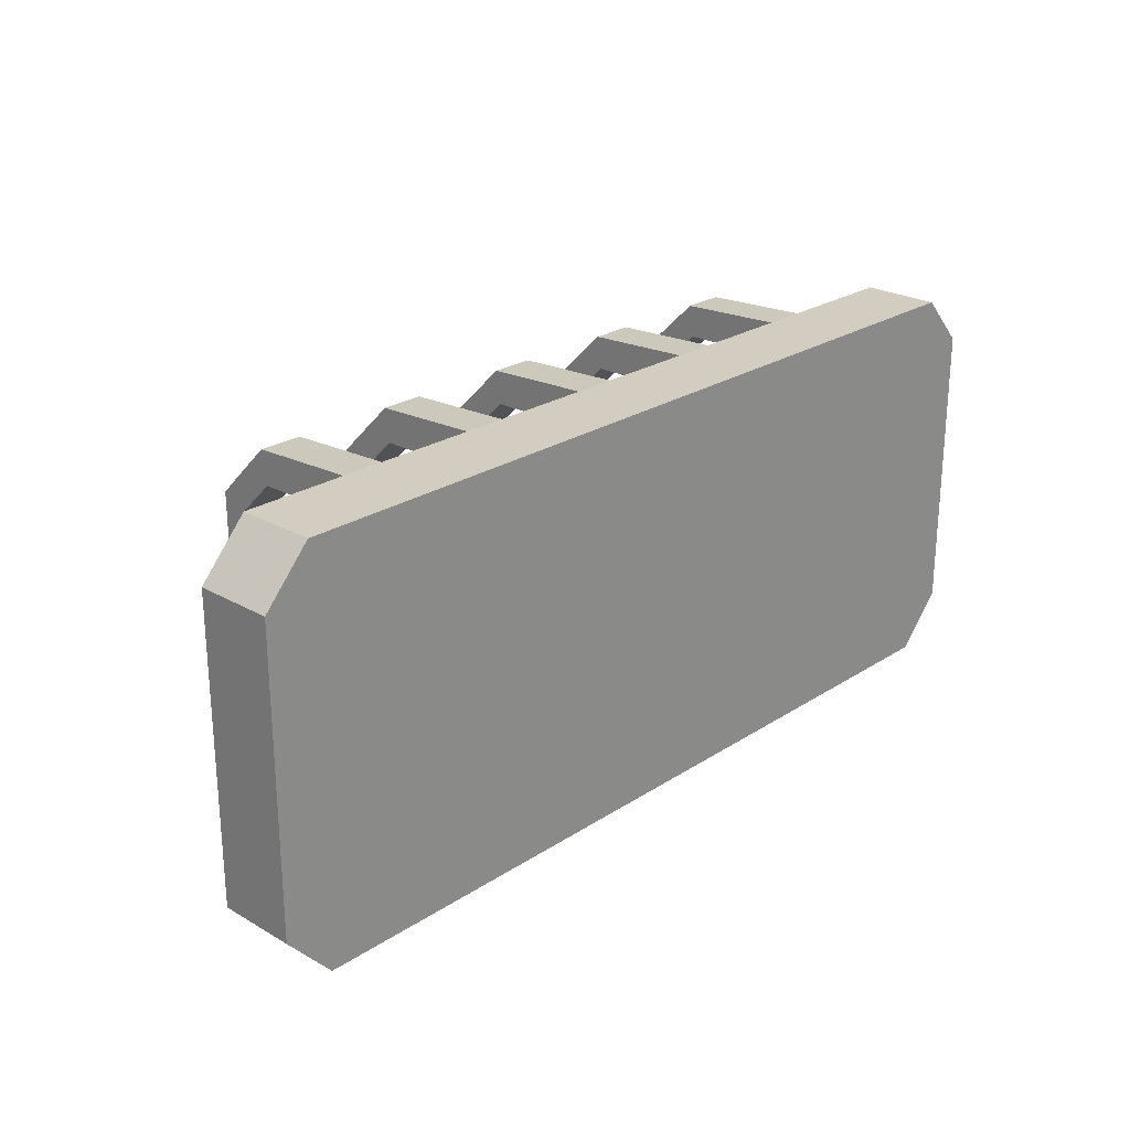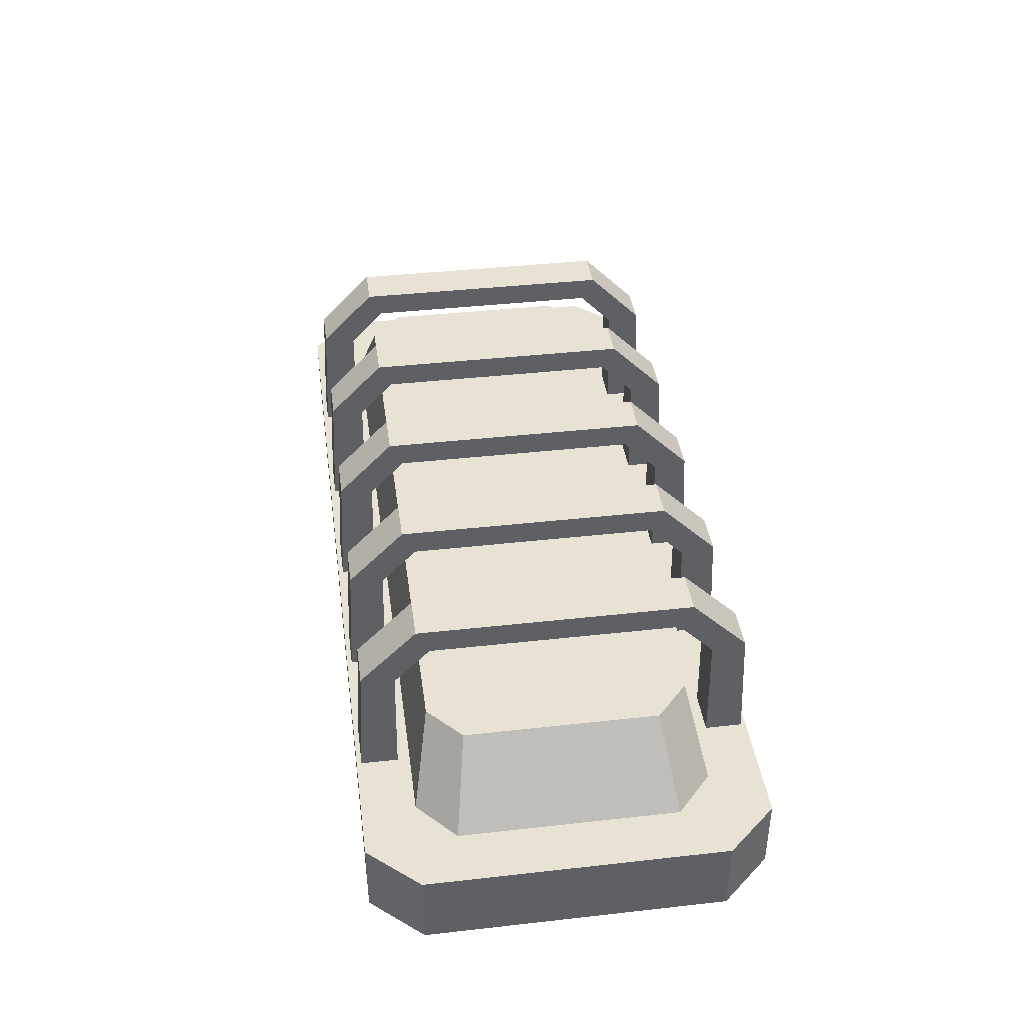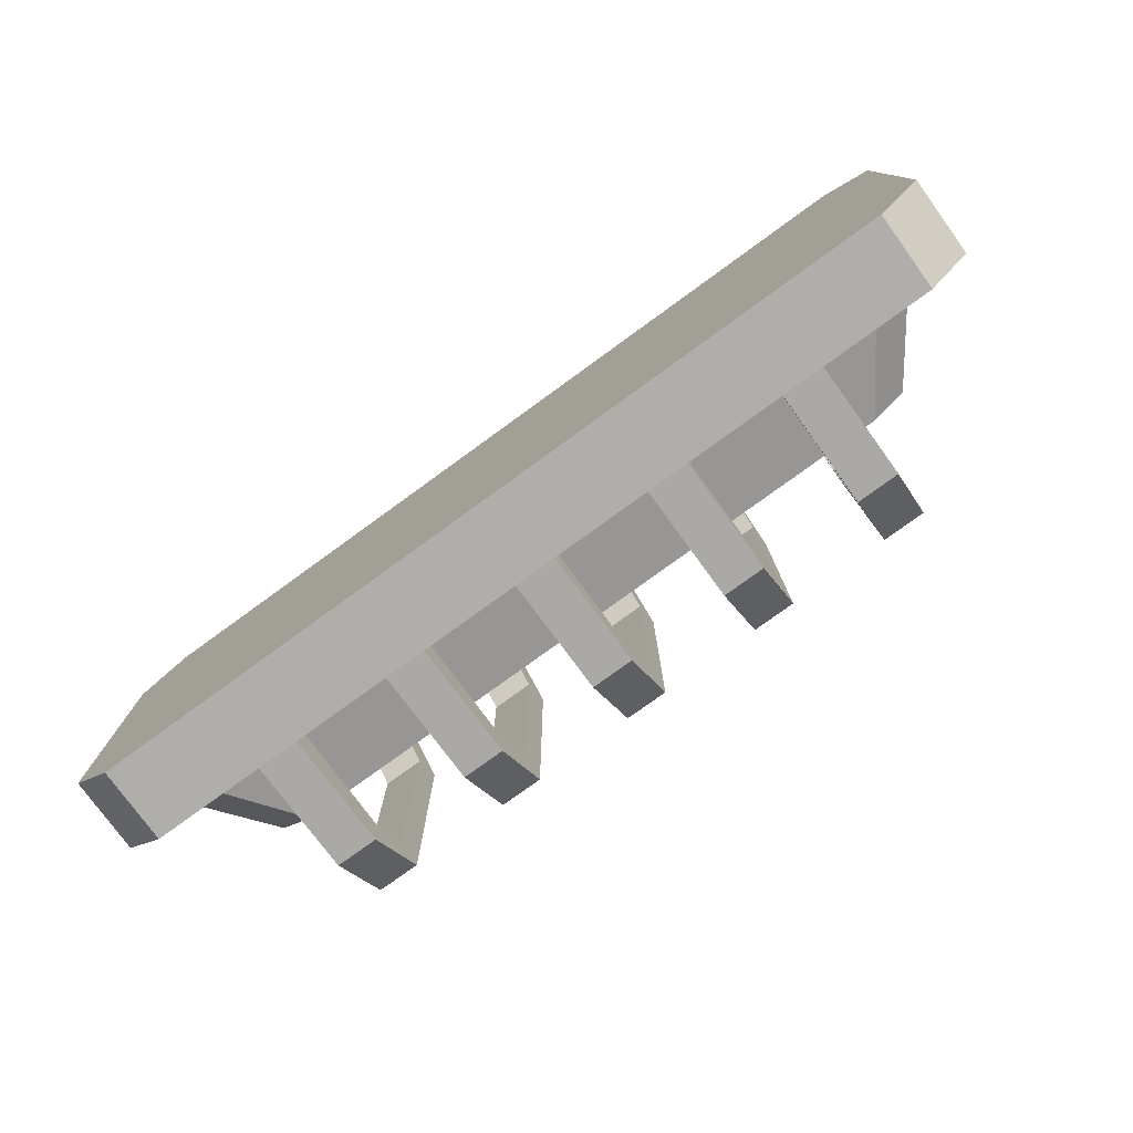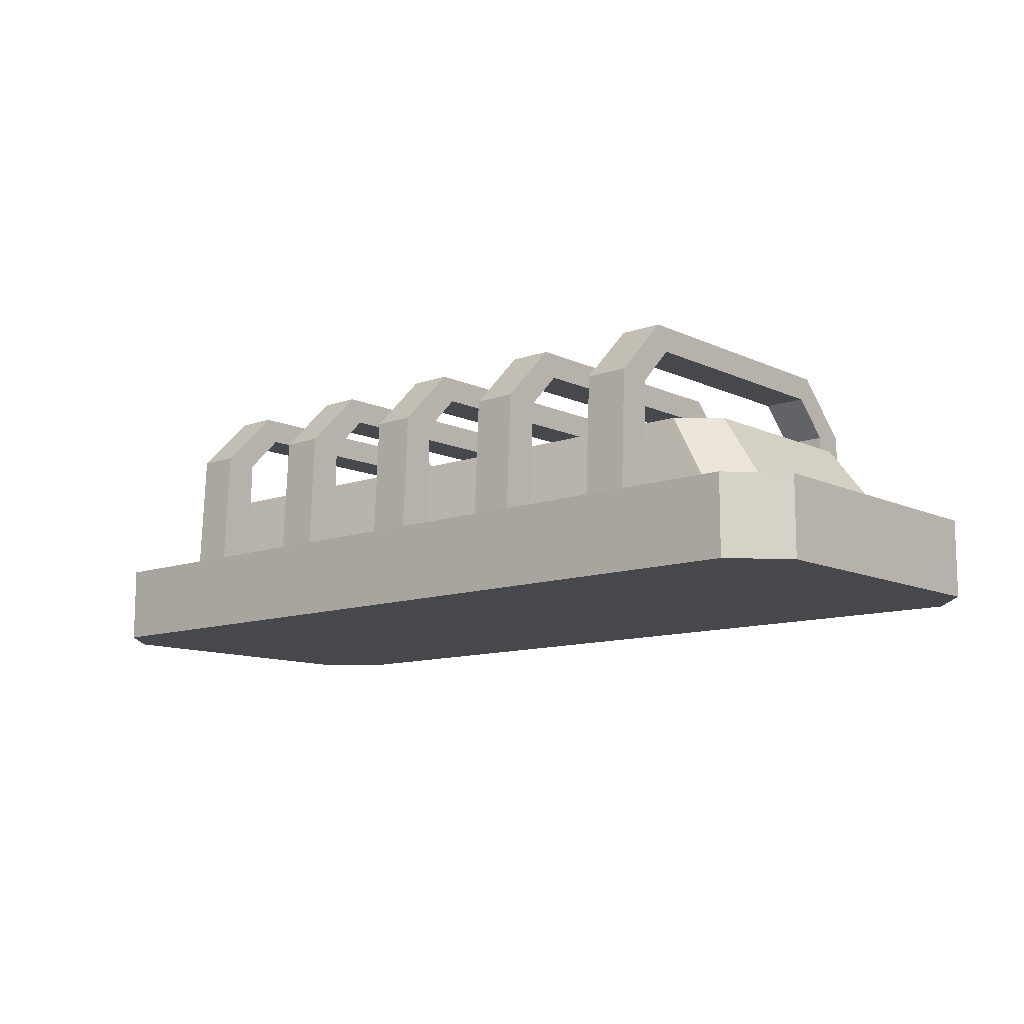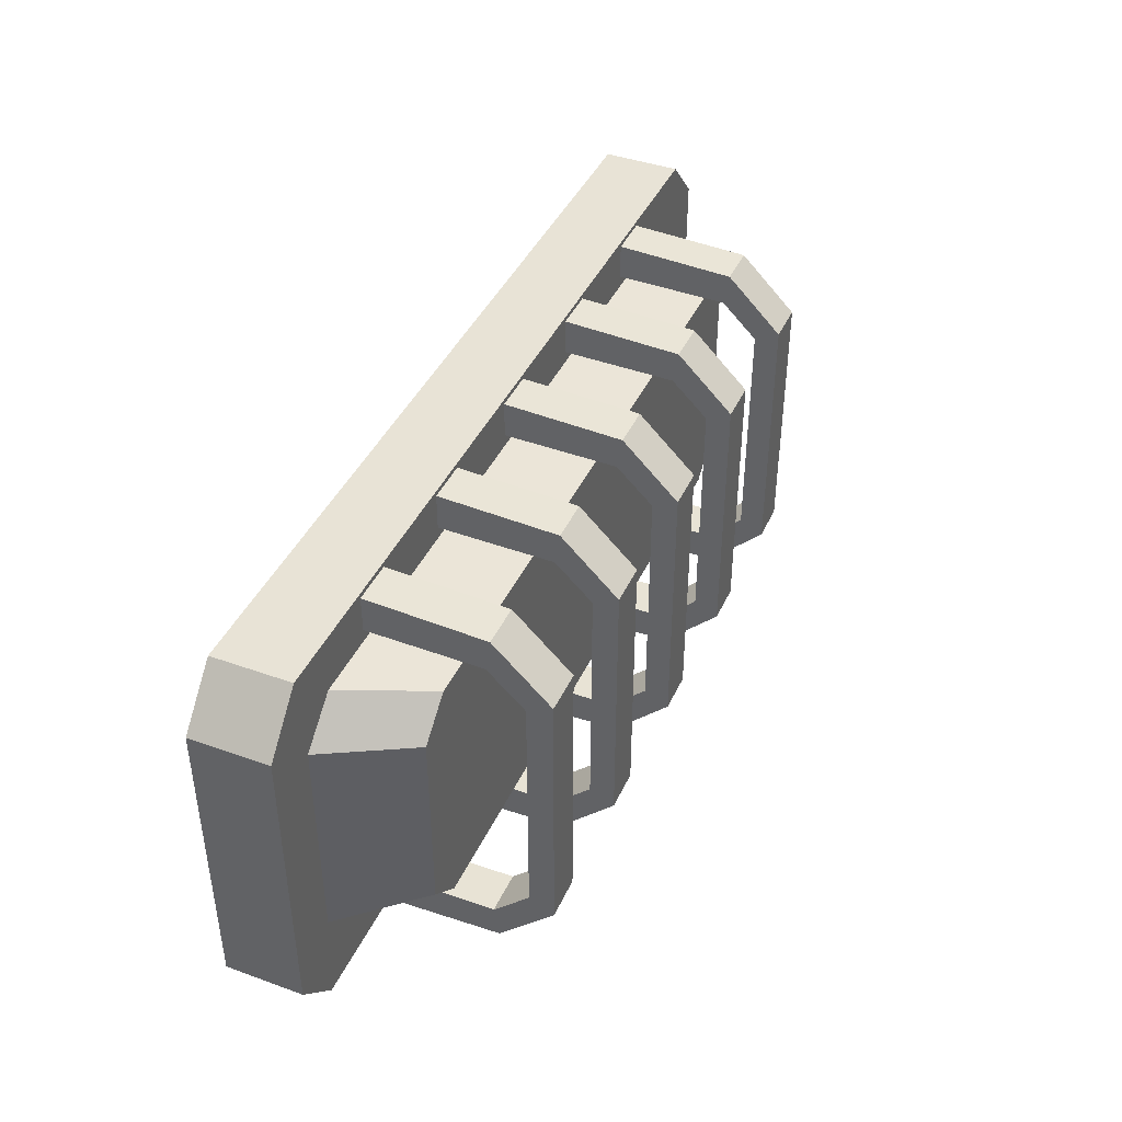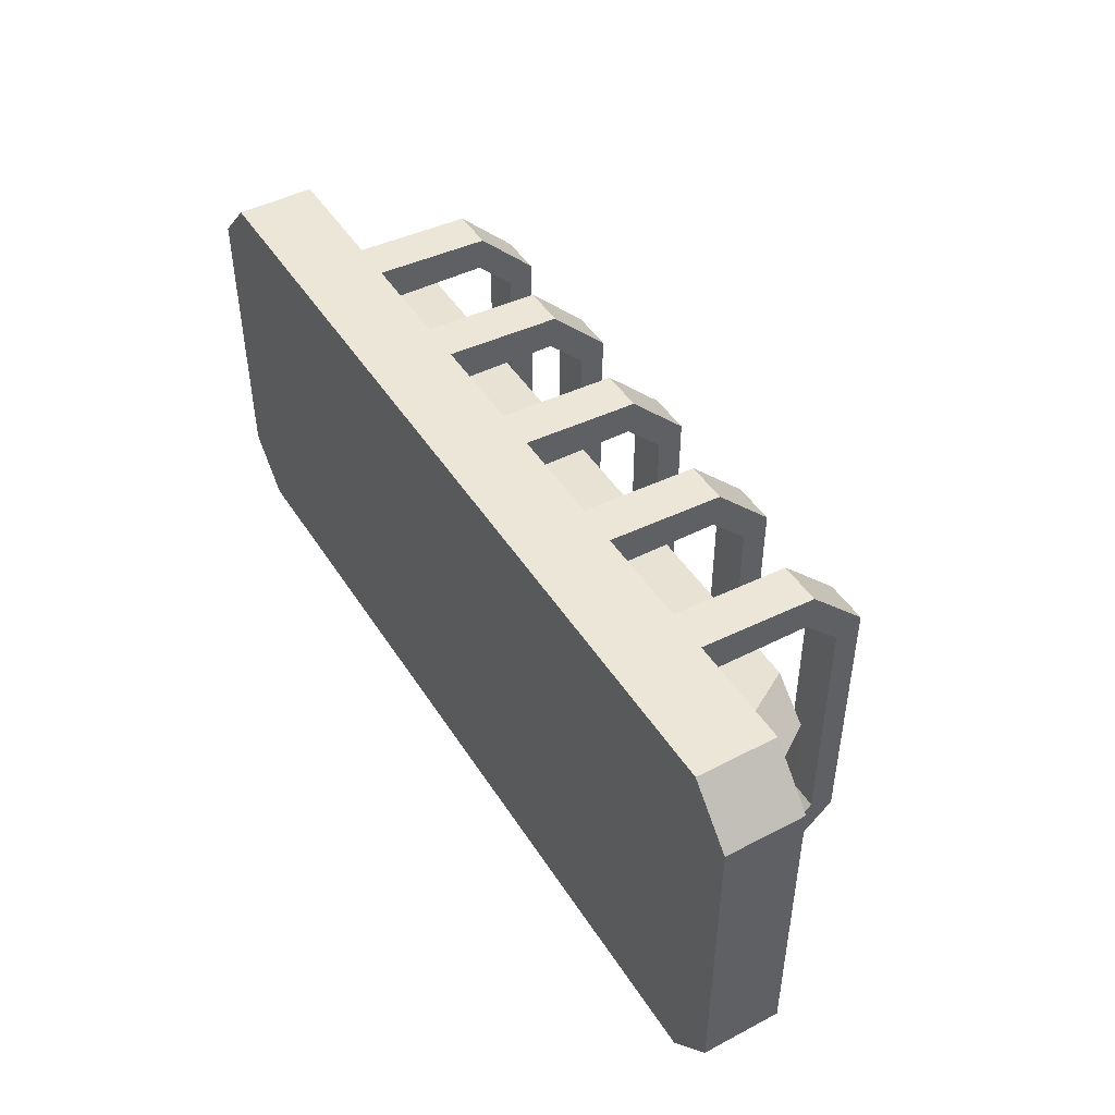
<metadata>
{"format":"obj","ext":"obj","renderer":"f3d","projection":"perspective","resolution":1024,"background":"white","views":[{"elev":24.3,"azim":133.3,"up":"+Y"},{"elev":40.6,"azim":-97.8,"up":"+Z"},{"elev":-77.6,"azim":-144.0,"up":"+Y"},{"elev":-11.2,"azim":-138.6,"up":"+Z"},{"elev":41.8,"azim":-66.7,"up":"+Y"},{"elev":46.4,"azim":-120.8,"up":"+Y"}]}
</metadata>
<code>
v 30 -14.23 5.557
v 30 -14.23 4.8e-05
v 30 14.23 5.557
v 30 14.23 4.8e-05
v -30 14.23 5.557
v -30 14.23 0
v -30 -14.23 5.557
v -30 -14.23 0
v -26.52 -10.42 5.557
v 26.52 -10.42 5.557
v 26.52 10.42 5.557
v -26.52 10.42 5.557
v -22.82 -9.164 11.21
v 22.82 -9.164 11.21
v 22.82 9.164 11.21
v -22.82 9.164 11.21
v 33.28 -10.63 5.557
v 33.28 -10.63 0
v 33.28 10.63 0
v 33.28 10.63 5.557
v 29.46 7.789 5.557
v 29.46 -7.789 5.557
v 25.41 6.848 11.21
v 25.41 -6.848 11.21
v -33.28 10.63 5.557
v -33.28 10.63 4.8e-05
v -33.28 -10.63 4.8e-05
v -33.28 -10.63 5.557
v -29.46 -7.789 5.557
v -29.46 7.789 5.557
v -25.41 -6.848 11.21
v -25.41 6.848 11.21
v 21.97 -11.16 13.61
v 21.97 -11.28 5.557
v 21.97 -13.49 13.96
v 21.97 -13.88 5.557
v 18.92 -13.49 13.96
v 18.92 -13.88 5.557
v 18.92 -11.16 13.61
v 18.92 -11.28 5.557
v 18.92 -8.671 16.18
v 21.97 -8.671 16.18
v 21.97 -9.567 17.95
v 18.92 -9.567 17.95
v 21.97 11.16 13.61
v 21.97 11.28 5.557
v 21.97 13.49 13.96
v 21.97 13.88 5.557
v 18.92 13.49 13.96
v 18.92 13.88 5.557
v 18.92 11.16 13.61
v 18.92 11.28 5.557
v 18.92 8.671 16.18
v 21.97 8.671 16.18
v 21.97 9.567 17.95
v 18.92 9.567 17.95
v 11.74 -11.16 13.61
v 11.74 -11.28 5.557
v 11.74 -13.49 13.96
v 11.74 -13.88 5.557
v 8.702 -13.49 13.96
v 8.702 -13.88 5.557
v 8.702 -11.16 13.61
v 8.702 -11.28 5.557
v 8.702 -8.671 16.18
v 11.74 -8.671 16.18
v 11.74 -9.567 17.95
v 8.702 -9.567 17.95
v 11.74 11.16 13.61
v 11.74 11.28 5.557
v 11.74 13.49 13.96
v 11.74 13.88 5.557
v 8.702 13.49 13.96
v 8.702 13.88 5.557
v 8.702 11.16 13.61
v 8.702 11.28 5.557
v 8.702 8.671 16.18
v 11.74 8.671 16.18
v 11.74 9.567 17.95
v 8.702 9.567 17.95
v 1.521 -11.16 13.61
v 1.521 -11.28 5.557
v 1.521 -13.49 13.96
v 1.521 -13.88 5.557
v -1.521 -13.49 13.96
v -1.521 -13.88 5.557
v -1.521 -11.16 13.61
v -1.521 -11.28 5.557
v -1.521 -8.671 16.18
v 1.521 -8.671 16.18
v 1.521 -9.567 17.95
v -1.521 -9.567 17.95
v 1.521 11.16 13.61
v 1.521 11.28 5.557
v 1.521 13.49 13.96
v 1.521 13.88 5.557
v -1.521 13.49 13.96
v -1.521 13.88 5.557
v -1.521 11.16 13.61
v -1.521 11.28 5.557
v -1.521 8.671 16.18
v 1.521 8.671 16.18
v 1.521 9.567 17.95
v -1.521 9.567 17.95
v -8.702 -11.16 13.61
v -8.702 -11.28 5.557
v -8.702 -13.49 13.96
v -8.702 -13.88 5.557
v -11.74 -13.49 13.96
v -11.74 -13.88 5.557
v -11.74 -11.16 13.61
v -11.74 -11.28 5.557
v -11.74 -8.671 16.18
v -8.702 -8.671 16.18
v -8.702 -9.567 17.95
v -11.74 -9.567 17.95
v -8.702 11.16 13.61
v -8.702 11.28 5.557
v -8.702 13.49 13.96
v -8.702 13.88 5.557
v -11.74 13.49 13.96
v -11.74 13.88 5.557
v -11.74 11.16 13.61
v -11.74 11.28 5.557
v -11.74 8.671 16.18
v -8.702 8.671 16.18
v -8.702 9.567 17.95
v -11.74 9.567 17.95
v -18.92 -11.16 13.61
v -18.92 -11.28 5.557
v -18.92 -13.49 13.96
v -18.92 -13.88 5.557
v -21.97 -13.49 13.96
v -21.97 -13.88 5.557
v -21.97 -11.16 13.61
v -21.97 -11.28 5.557
v -21.97 -8.671 16.18
v -18.92 -8.671 16.18
v -18.92 -9.567 17.95
v -21.97 -9.567 17.95
v -18.92 11.16 13.61
v -18.92 11.28 5.557
v -18.92 13.49 13.96
v -18.92 13.88 5.557
v -21.97 13.49 13.96
v -21.97 13.88 5.557
v -21.97 11.16 13.61
v -21.97 11.28 5.557
v -21.97 8.671 16.18
v -18.92 8.671 16.18
v -18.92 9.567 17.95
v -21.97 9.567 17.95
f 17 18 19 20
f 6 5 3 4
f 25 26 27 28
f 1 7 8 2
f 8 6 4 2
f 16 13 14 15
f 9 7 1 10
f 17 20 21 22
f 5 12 11 3
f 25 28 29 30
f 13 9 10 14
f 22 21 23 24
f 12 16 15 11
f 30 29 31 32
f 1 2 18 17
f 2 4 19 18
f 4 3 20 19
f 3 11 21 20
f 10 1 17 22
f 11 15 23 21
f 15 14 24 23
f 14 10 22 24
f 5 6 26 25
f 6 8 27 26
f 8 7 28 27
f 7 9 29 28
f 12 5 25 30
f 9 13 31 29
f 13 16 32 31
f 16 12 30 32
f 33 35 36 34
f 35 37 38 36
f 37 39 40 38
f 39 33 34 40
f 39 41 42 33
f 33 42 43 35
f 35 43 44 37
f 37 44 41 39
f 42 41 53 54
f 43 42 54 55
f 44 43 55 56
f 41 44 56 53
f 45 46 48 47
f 47 48 50 49
f 49 50 52 51
f 51 52 46 45
f 51 45 54 53
f 45 47 55 54
f 47 49 56 55
f 49 51 53 56
f 57 59 60 58
f 59 61 62 60
f 61 63 64 62
f 63 57 58 64
f 63 65 66 57
f 57 66 67 59
f 59 67 68 61
f 61 68 65 63
f 66 65 77 78
f 67 66 78 79
f 68 67 79 80
f 65 68 80 77
f 69 70 72 71
f 71 72 74 73
f 73 74 76 75
f 75 76 70 69
f 75 69 78 77
f 69 71 79 78
f 71 73 80 79
f 73 75 77 80
f 81 83 84 82
f 83 85 86 84
f 85 87 88 86
f 87 81 82 88
f 87 89 90 81
f 81 90 91 83
f 83 91 92 85
f 85 92 89 87
f 90 89 101 102
f 91 90 102 103
f 92 91 103 104
f 89 92 104 101
f 93 94 96 95
f 95 96 98 97
f 97 98 100 99
f 99 100 94 93
f 99 93 102 101
f 93 95 103 102
f 95 97 104 103
f 97 99 101 104
f 105 107 108 106
f 107 109 110 108
f 109 111 112 110
f 111 105 106 112
f 111 113 114 105
f 105 114 115 107
f 107 115 116 109
f 109 116 113 111
f 114 113 125 126
f 115 114 126 127
f 116 115 127 128
f 113 116 128 125
f 117 118 120 119
f 119 120 122 121
f 121 122 124 123
f 123 124 118 117
f 123 117 126 125
f 117 119 127 126
f 119 121 128 127
f 121 123 125 128
f 129 131 132 130
f 131 133 134 132
f 133 135 136 134
f 135 129 130 136
f 135 137 138 129
f 129 138 139 131
f 131 139 140 133
f 133 140 137 135
f 138 137 149 150
f 139 138 150 151
f 140 139 151 152
f 137 140 152 149
f 141 142 144 143
f 143 144 146 145
f 145 146 148 147
f 147 148 142 141
f 147 141 150 149
f 141 143 151 150
f 143 145 152 151
f 145 147 149 152

</code>
